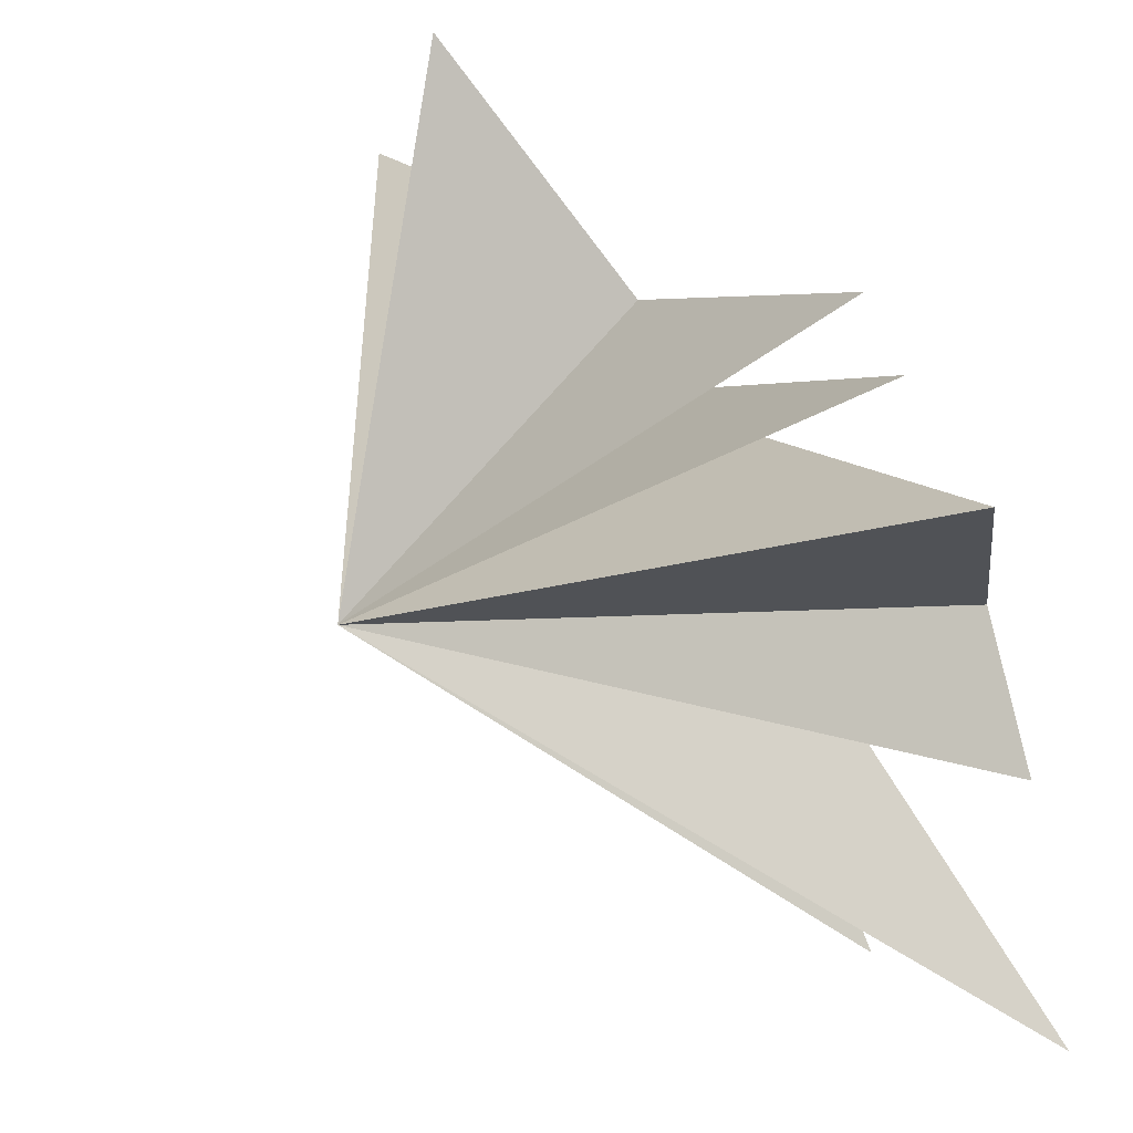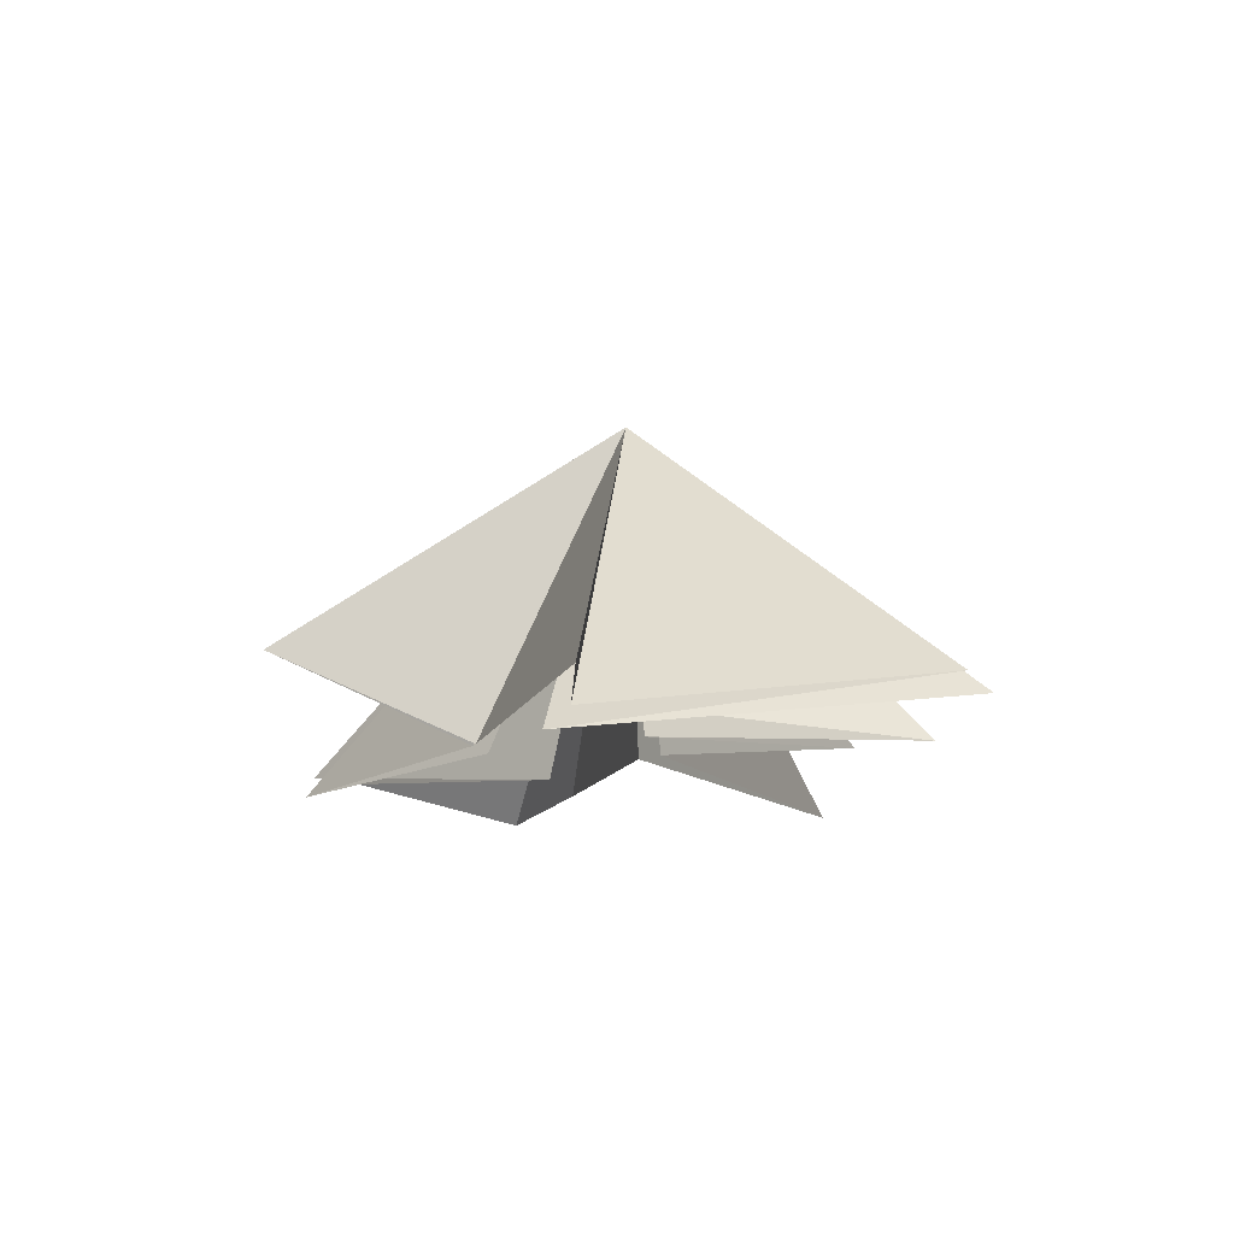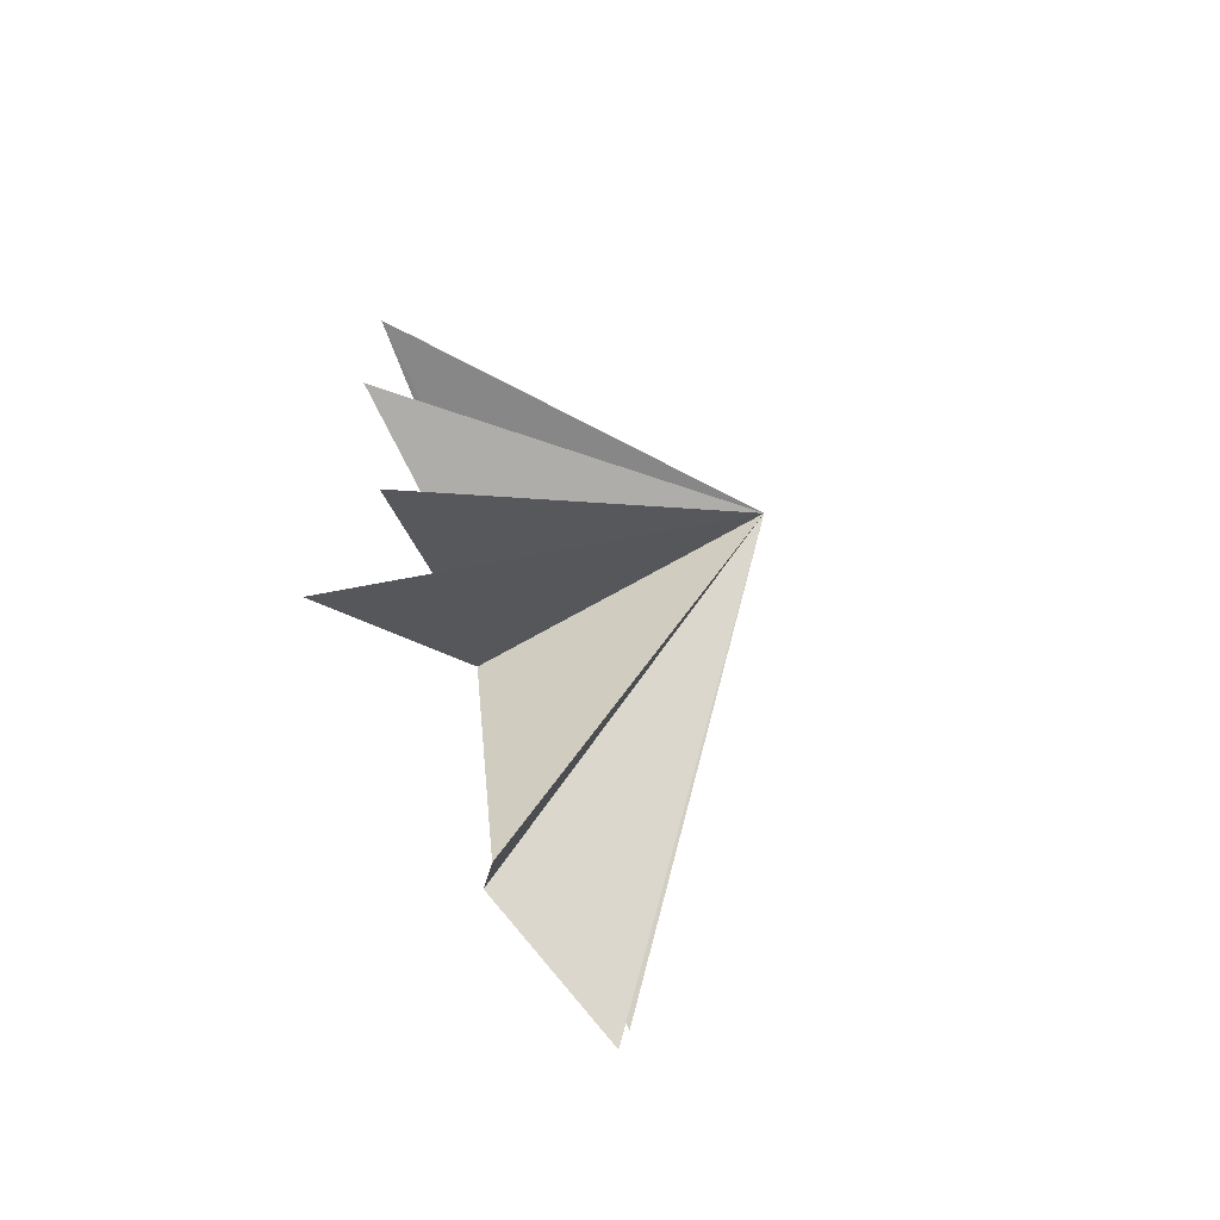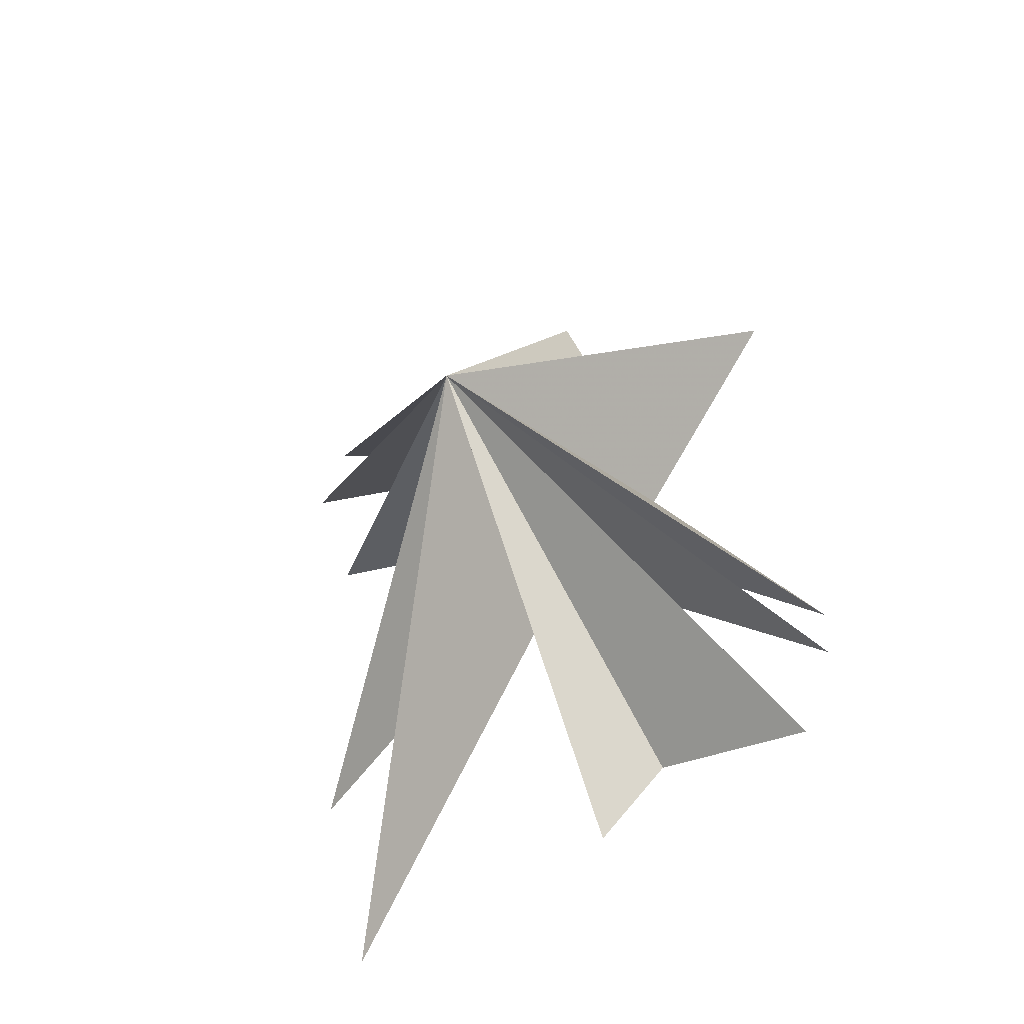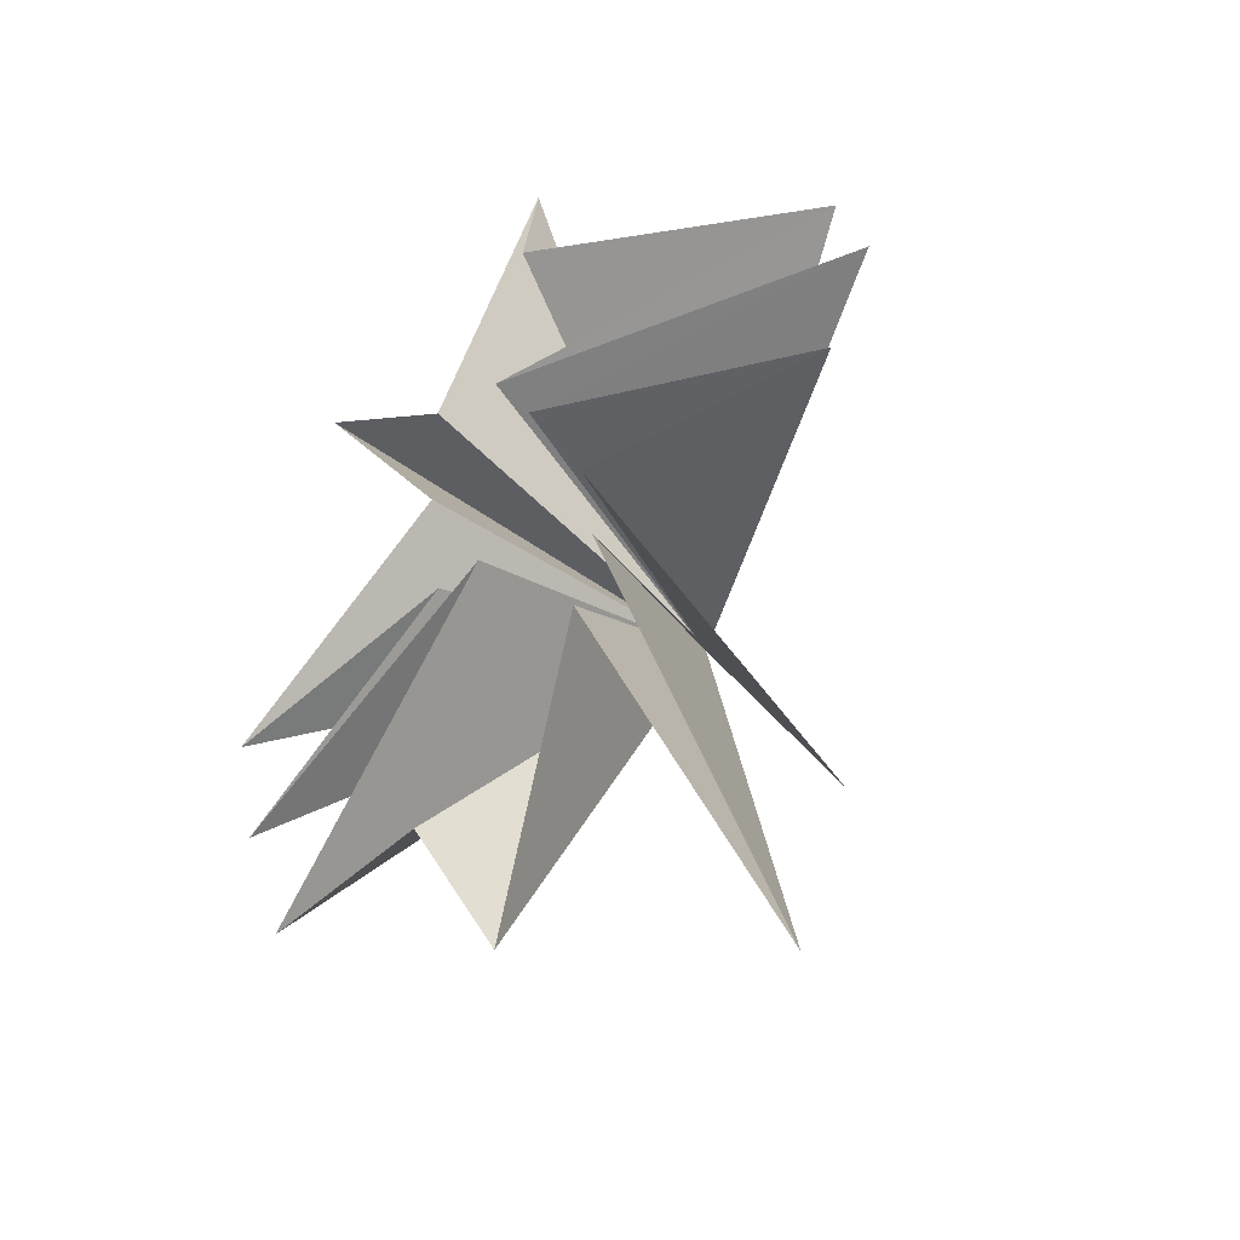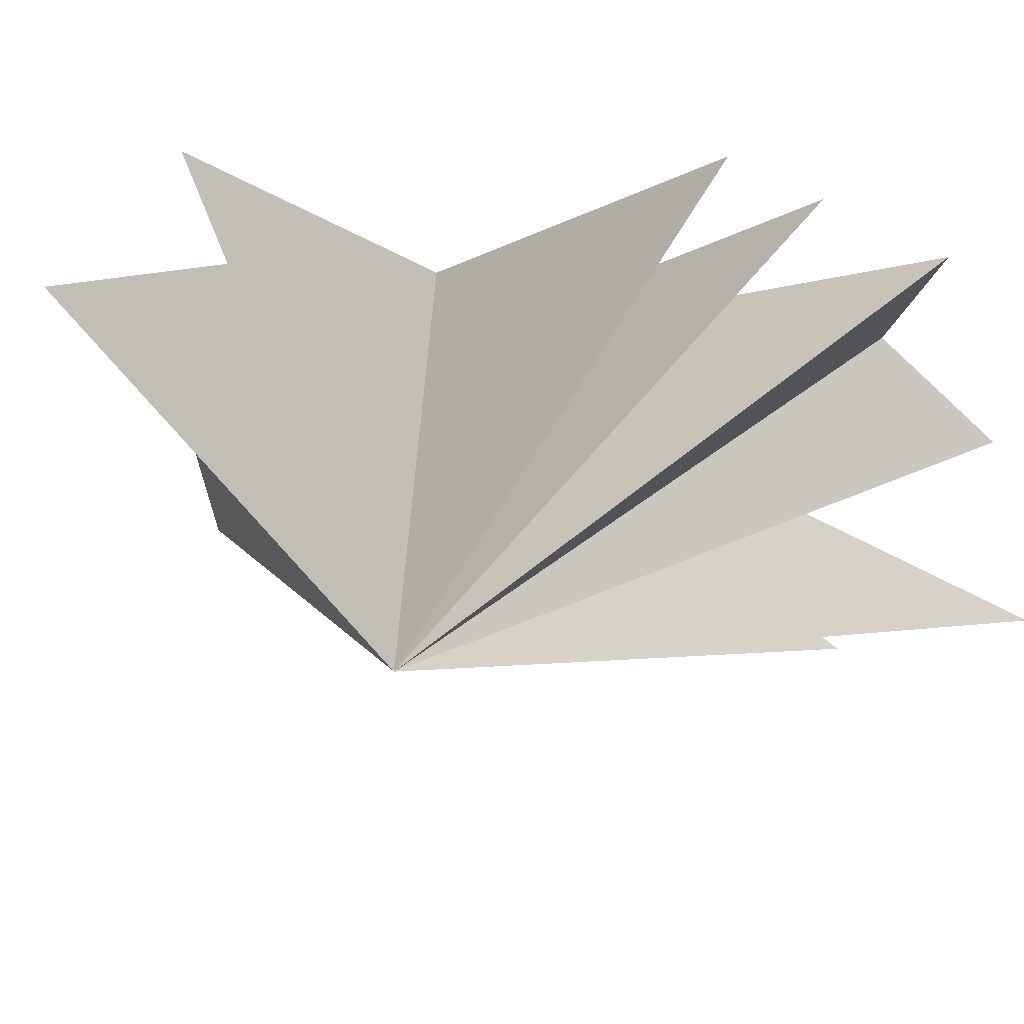
<metadata>
{"format":"obj","ext":"obj","renderer":"f3d","projection":"perspective","resolution":1024,"background":"white","views":[{"elev":48.8,"azim":145.4,"up":"+Y"},{"elev":79.5,"azim":-91.0,"up":"+Z"},{"elev":-73.3,"azim":24.5,"up":"+Z"},{"elev":-46.1,"azim":111.4,"up":"+Z"},{"elev":-33.0,"azim":-63.2,"up":"+Z"},{"elev":54.5,"azim":103.5,"up":"+Y"}]}
</metadata>
<code>
v -0.806 1.637 -6.591
v 0.004988 0.5033 -8.686
v -0.294 1.927 2.537
v 0.01277 -0.8577 -2.431
v 1.051 5.232 4.405
v -0.4204 -4.982 -10.05
v -0.08897 2.086 0.7236
v -0.08481 -1.254 -1.097
v 0.7059 -5.401 -6.816
v -0.4473 5.608 -3.83
v 0.05329 -0.938 0.4854
v 0.02244 1.919 -1.239
v -0.2102 -5.968 1.263
v 0.1082 5.647 -5.385
v 0.4557 0.3889 2.542
v -0.4817 0.7951 -1.273
v 0.2483 -6.635 3.682
v 0.1951 4.966 -7.374
v -0.1276 0.7914 2.959
v 0.4131 -6.008 5.072
v -0.1678 0.2614 5.981
v 0.2089 0.1538 7.7
v 5.851 -0.717 -0.03968
f 12 10 23
f 23 10 7
f 23 7 5
f 23 5 3
f 23 3 22
f 23 22 21
f 23 21 20
f 23 20 19
f 23 19 17
f 23 17 15
f 23 15 13
f 23 13 11
f 23 11 9
f 23 9 8
f 23 8 6
f 23 6 4
f 23 4 2
f 23 2 1
f 23 1 18
f 23 18 16
f 23 16 14
f 23 14 12

</code>
